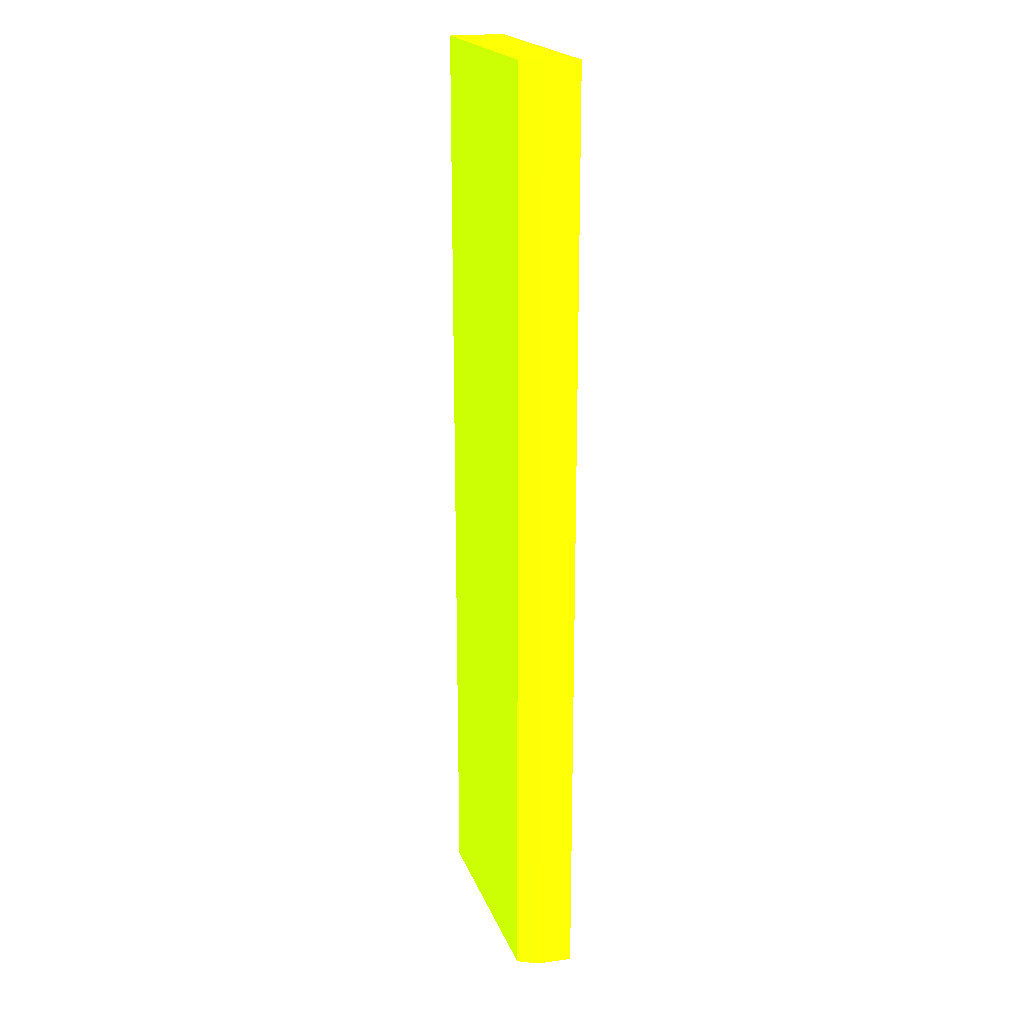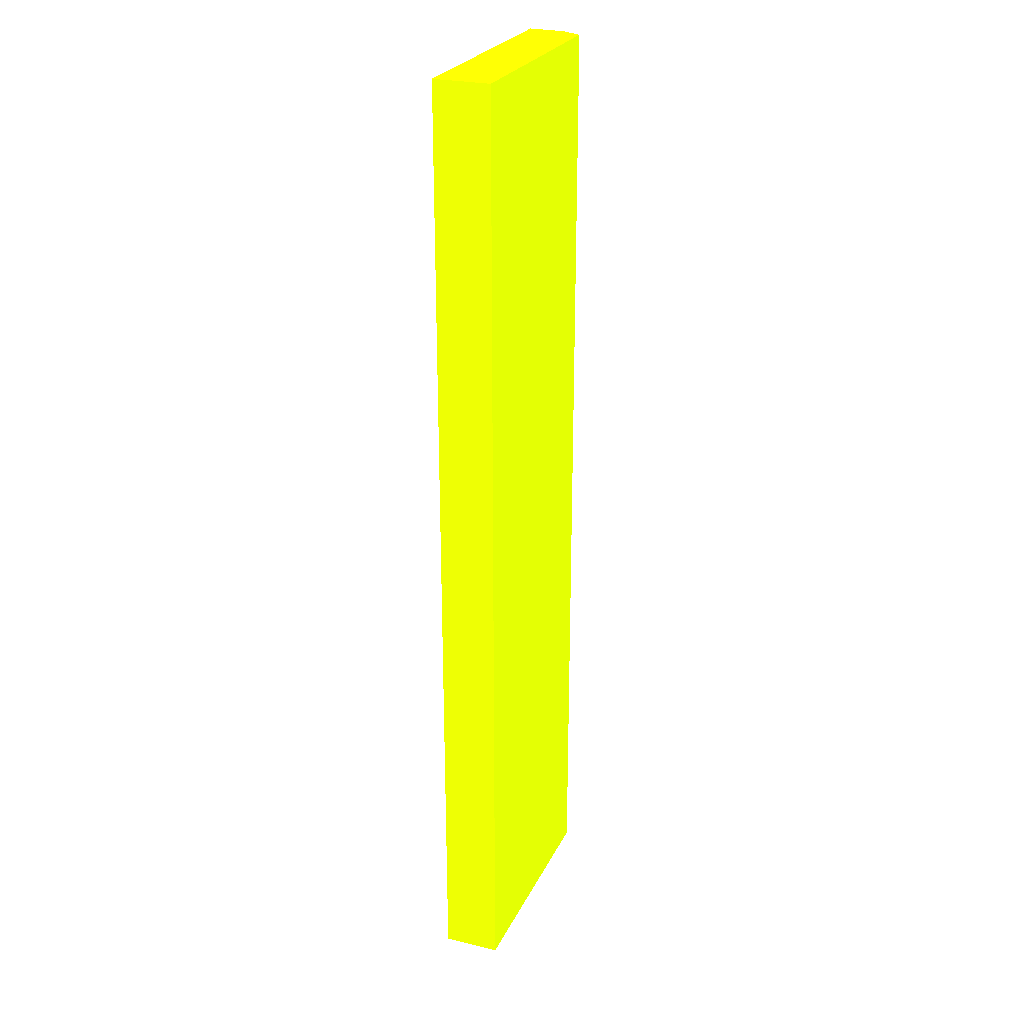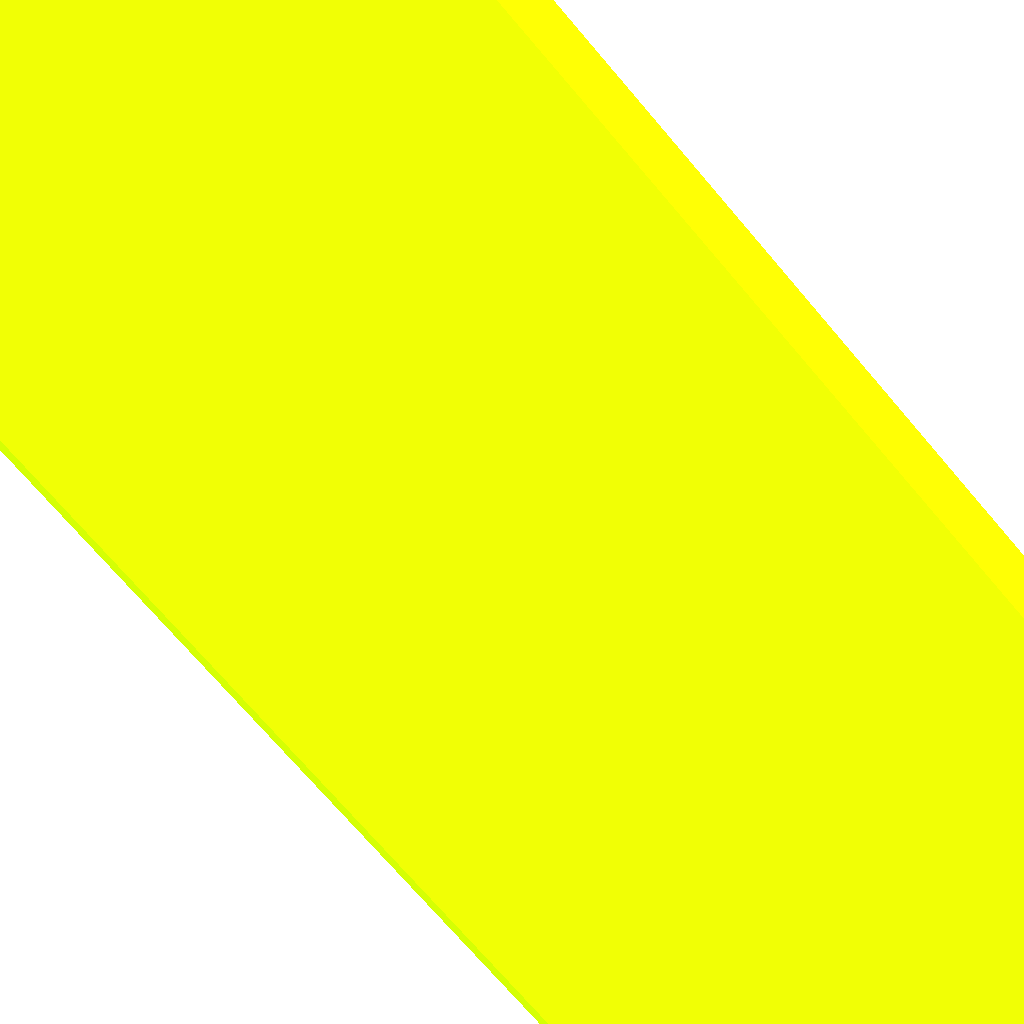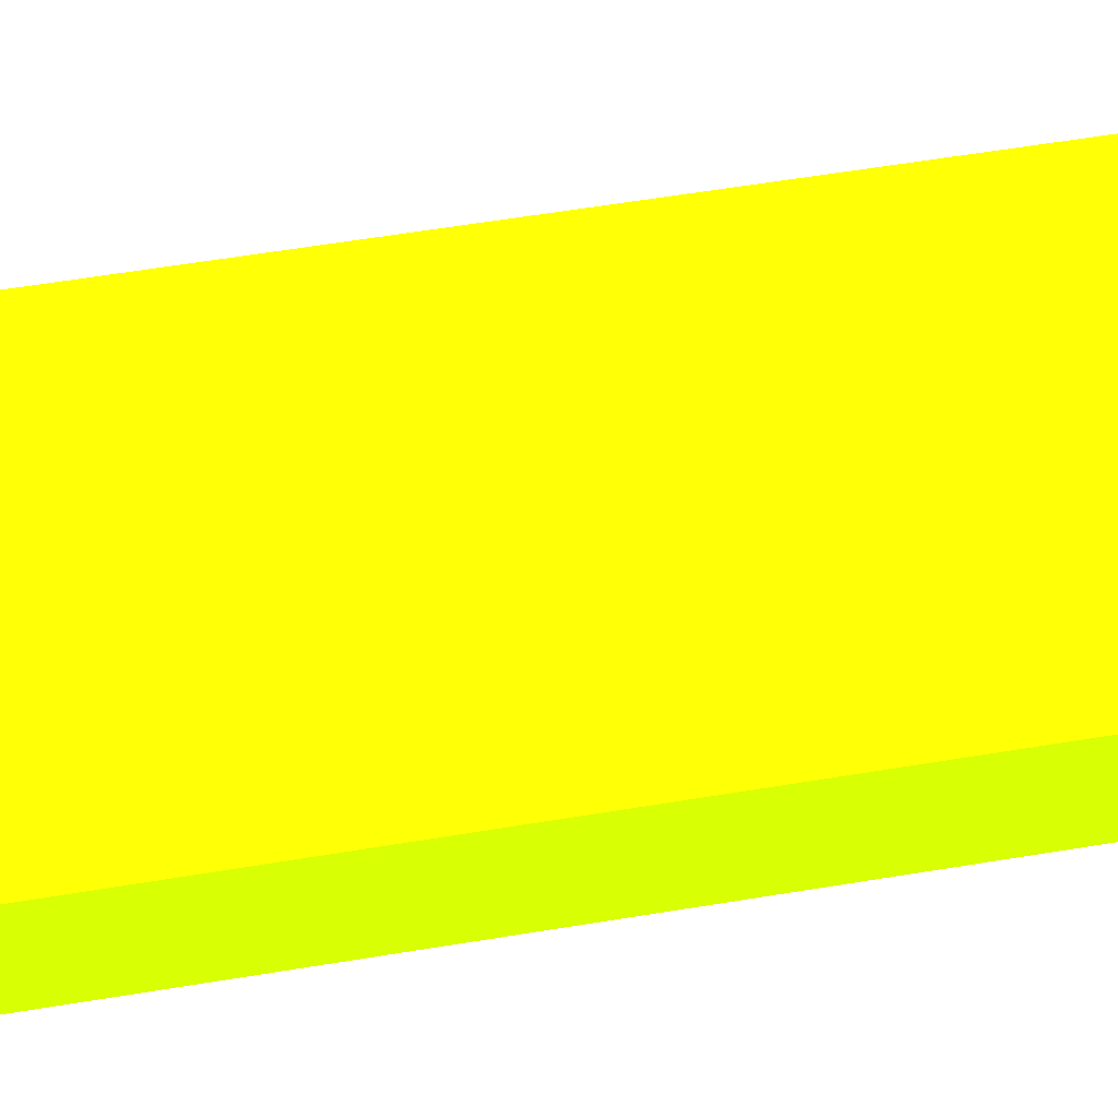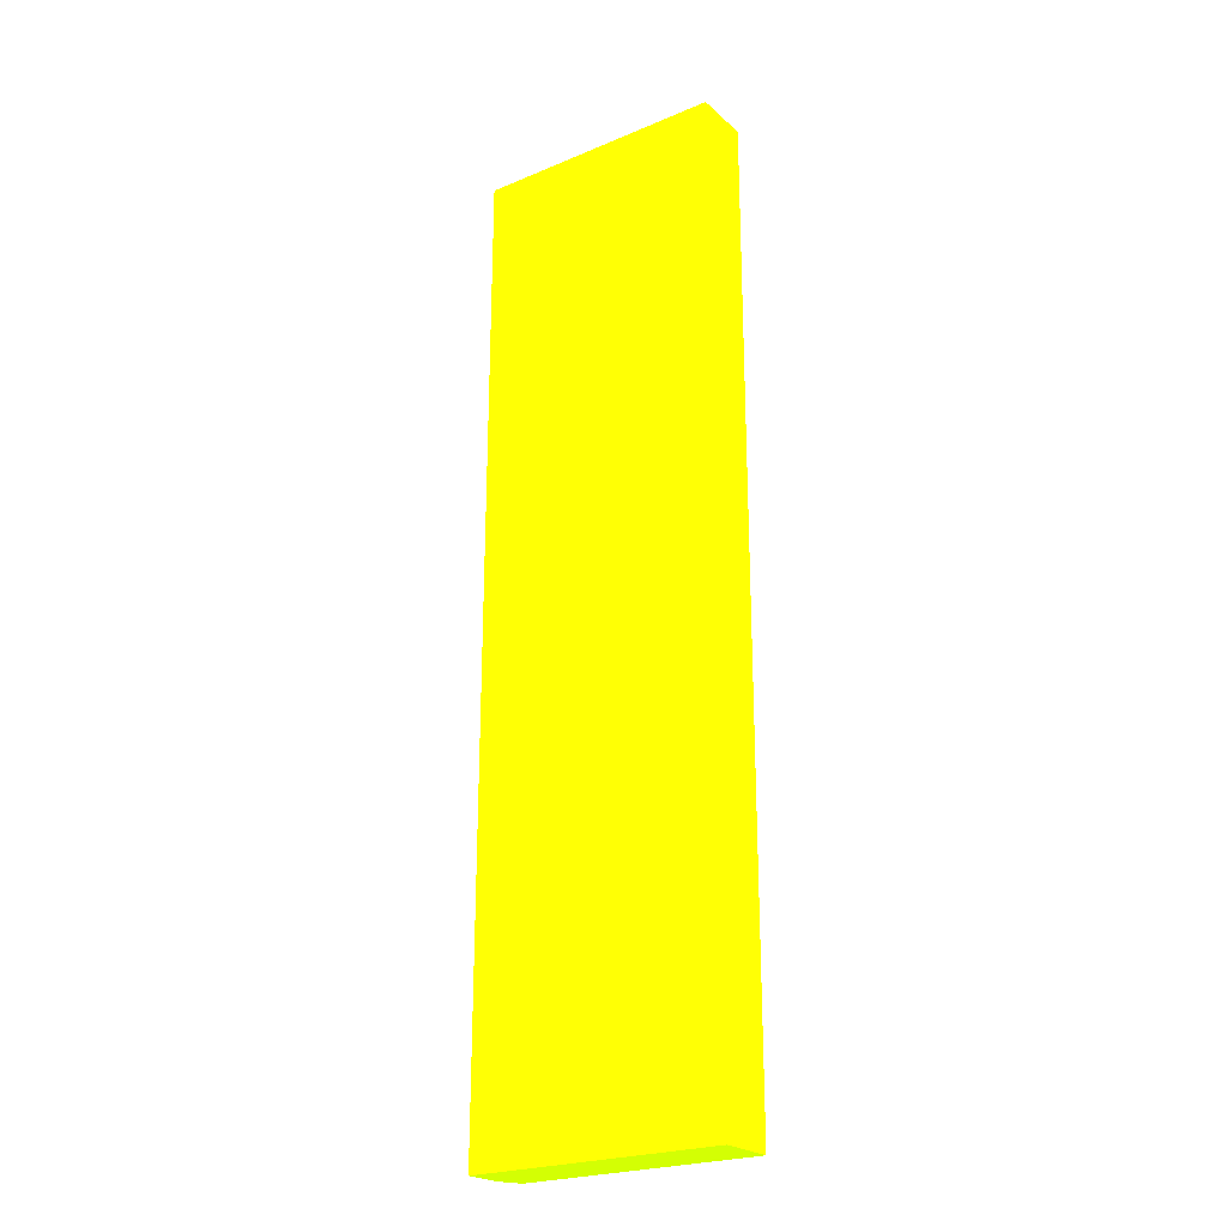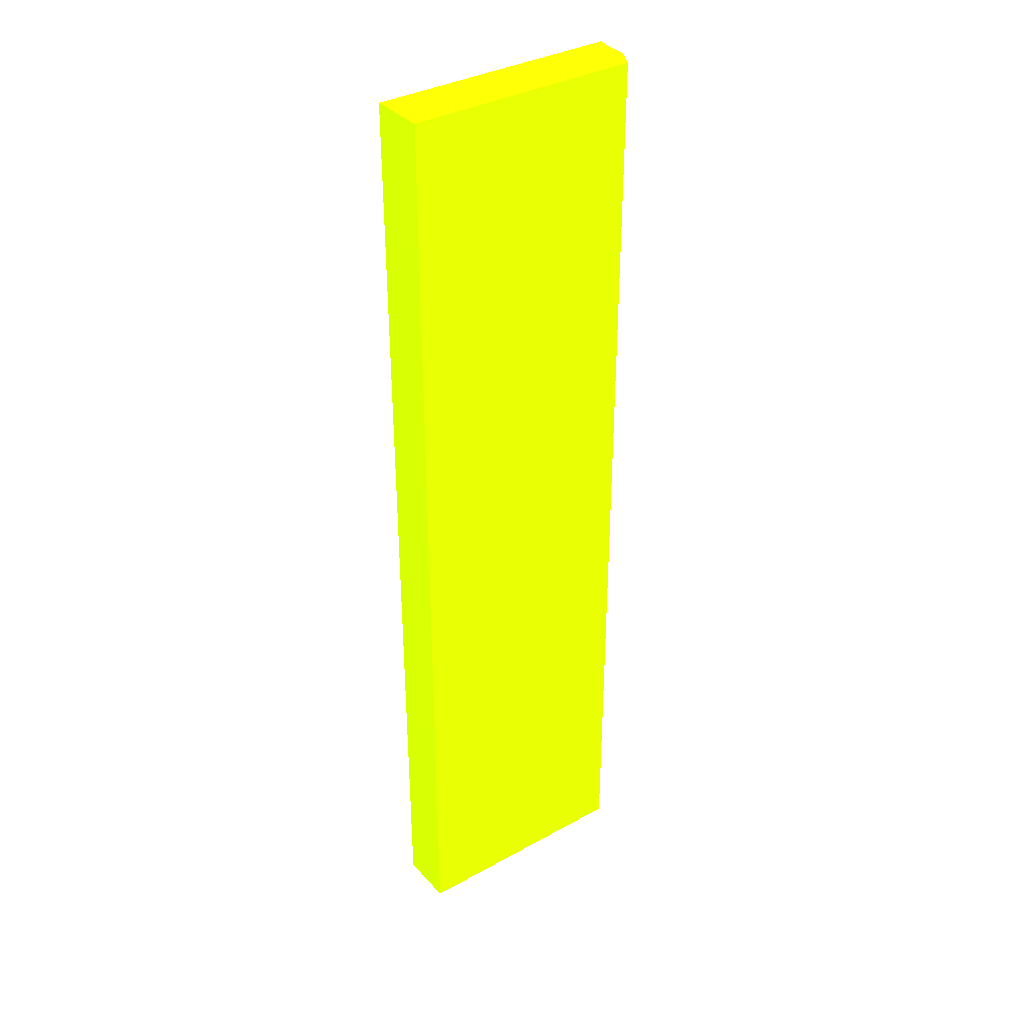
<metadata>
{"format":"obj","ext":"obj","renderer":"f3d","projection":"perspective","resolution":1024,"background":"white","views":[{"elev":20.2,"azim":-107.0,"up":"+Y"},{"elev":25.7,"azim":111.2,"up":"+Y"},{"elev":-61.2,"azim":38.1,"up":"+Z"},{"elev":50.4,"azim":79.2,"up":"+Z"},{"elev":-23.7,"azim":35.0,"up":"+Y"},{"elev":35.5,"azim":143.9,"up":"+Y"}]}
</metadata>
<code>
v -6.501 -6.882 -0.08206 0.6235 0.9882 0.01176
v -6.458 -6.882 -0.9224 0.6235 0.9882 0.01176
v -0.7321 -6.882 -0.08206 0.6235 0.9882 0.01176
v -6.501 15.31 -0.08206 0.6235 0.9882 0.01176
v -6.458 15.31 -0.9224 0.6235 0.9882 0.01176
v -6.379 -6.882 -1.072 0.6235 0.9882 0.01176
v -0.7321 -6.882 -1.392 0.6235 0.9882 0.01176
v -0.7321 15.31 -0.08206 0.6235 0.9882 0.01176
v -6.207 15.31 -1.392 0.6235 0.9882 0.01176
v -6.207 -6.882 -1.392 0.6235 0.9882 0.01176
v -0.7321 15.31 -1.392 0.6235 0.9882 0.01176
f 1 2 6
f 1 6 10
f 1 10 7
f 1 7 3
f 1 3 8
f 1 8 4
f 1 4 5
f 1 5 2
f 2 5 6
f 3 7 11
f 3 11 8
f 4 8 11
f 4 11 9
f 4 9 5
f 5 9 6
f 6 9 10
f 7 10 9
f 7 9 11

</code>
